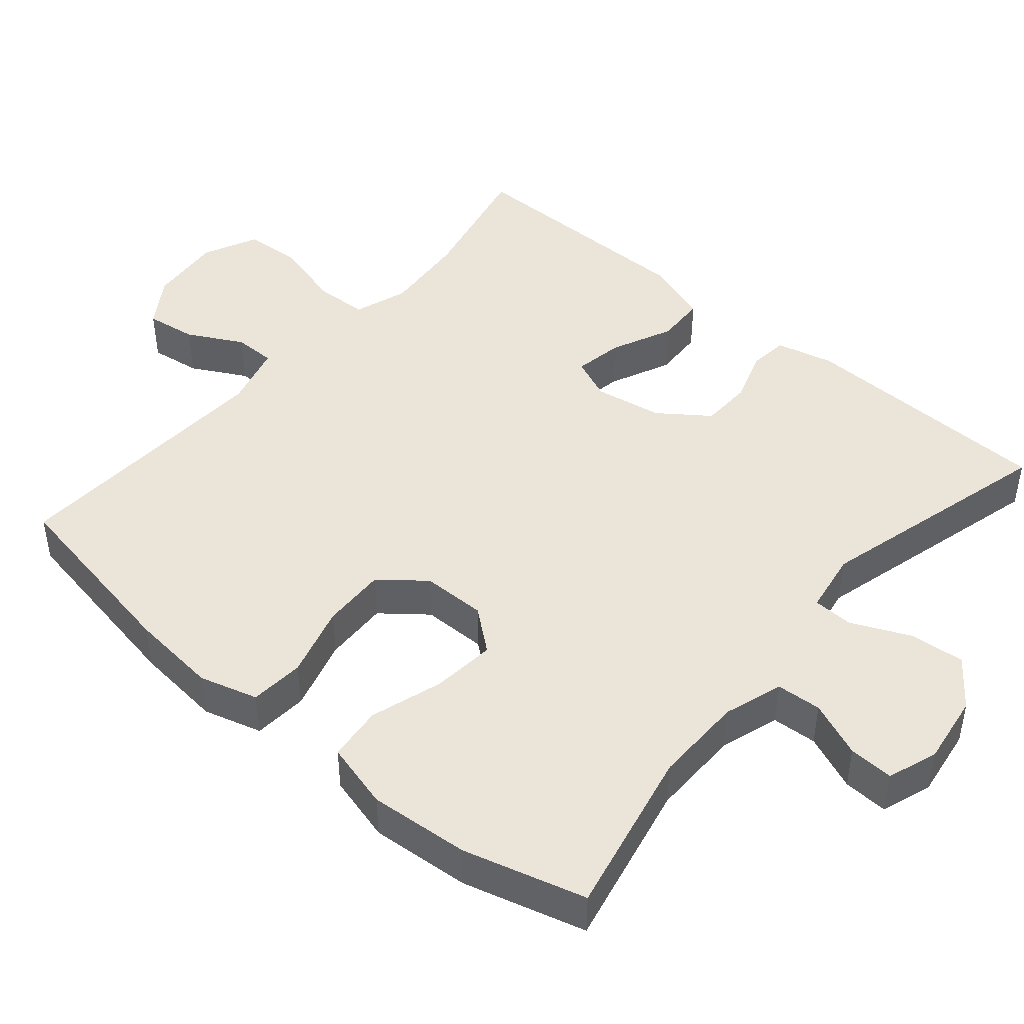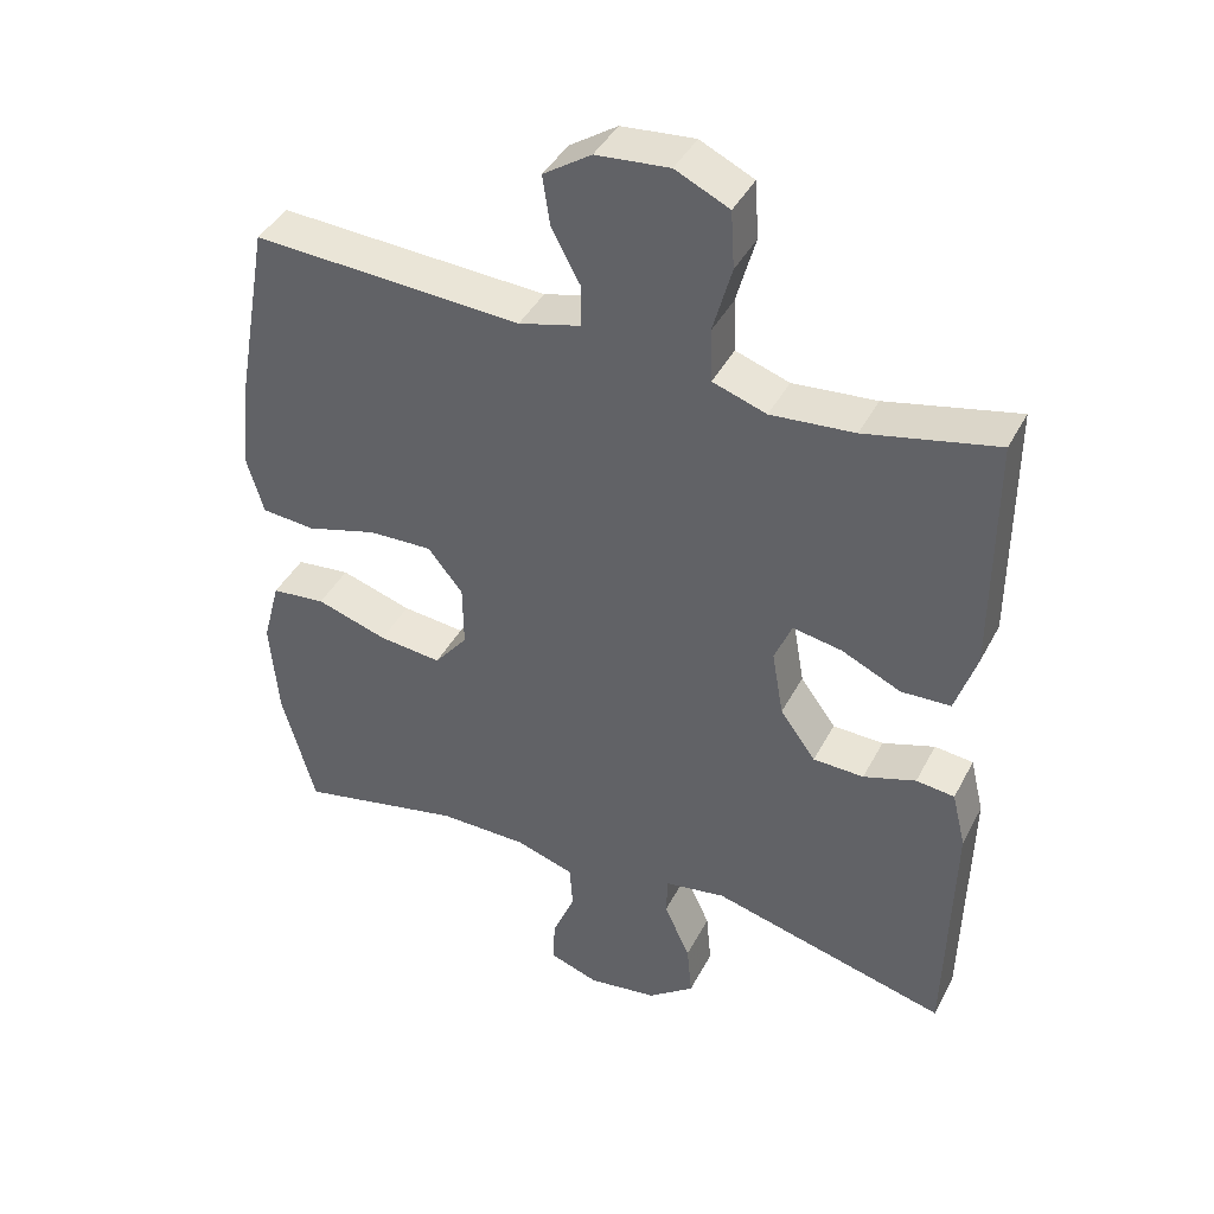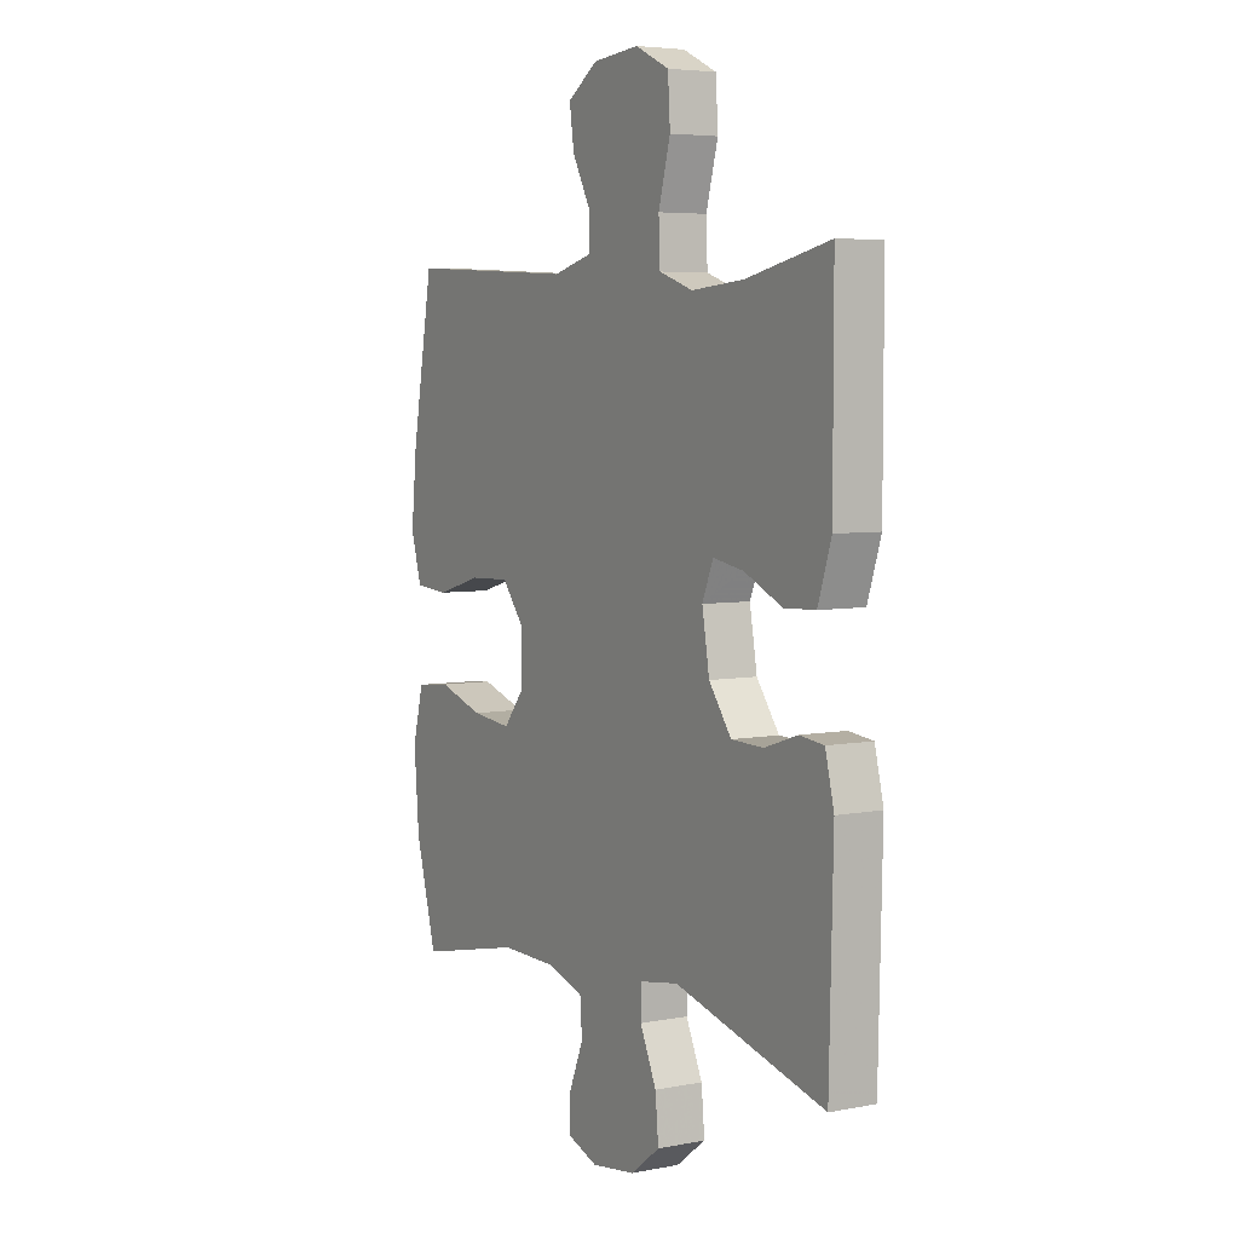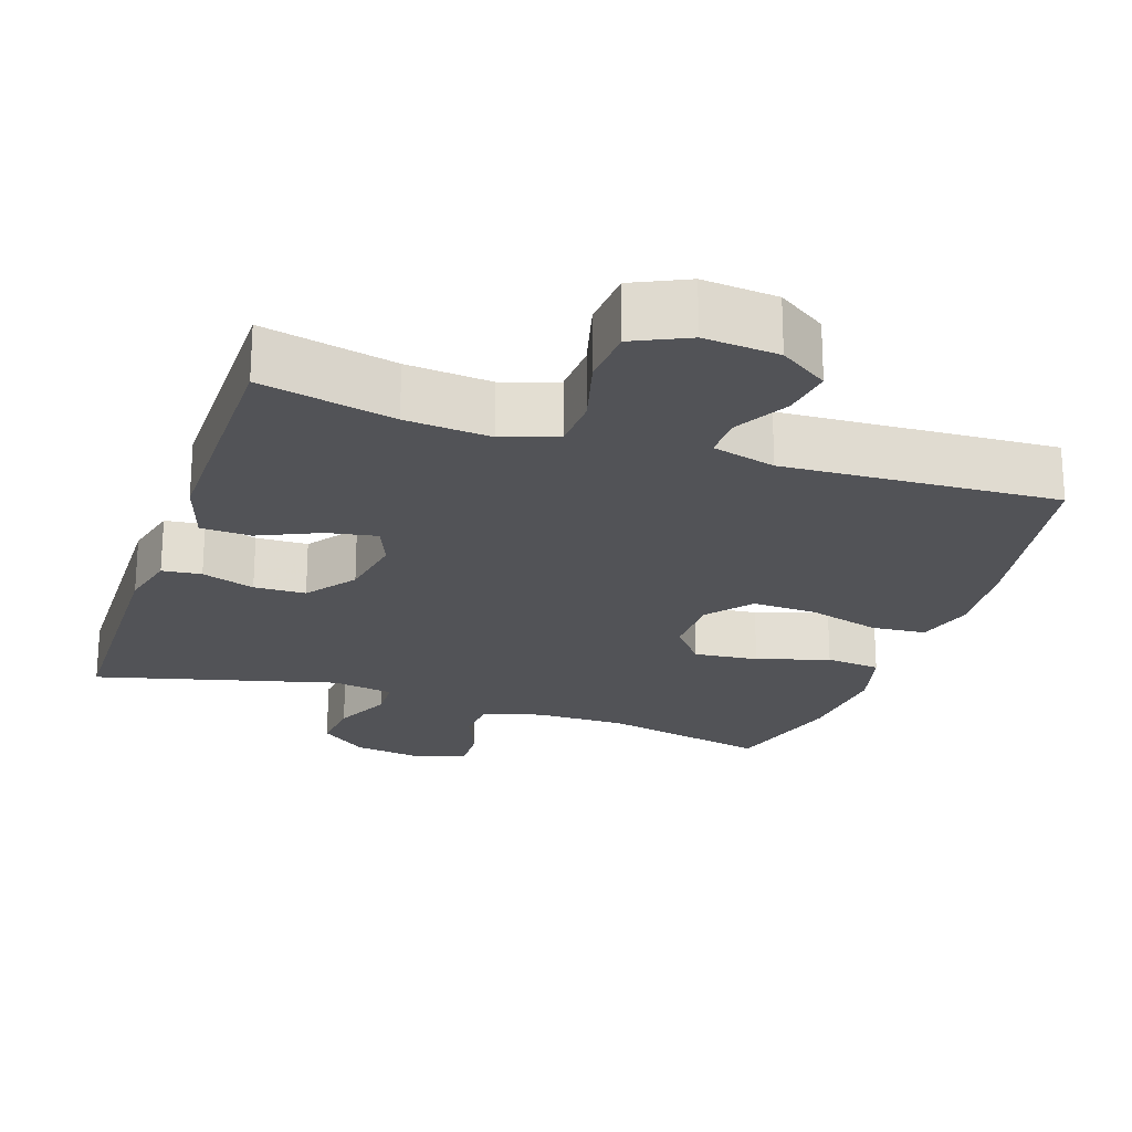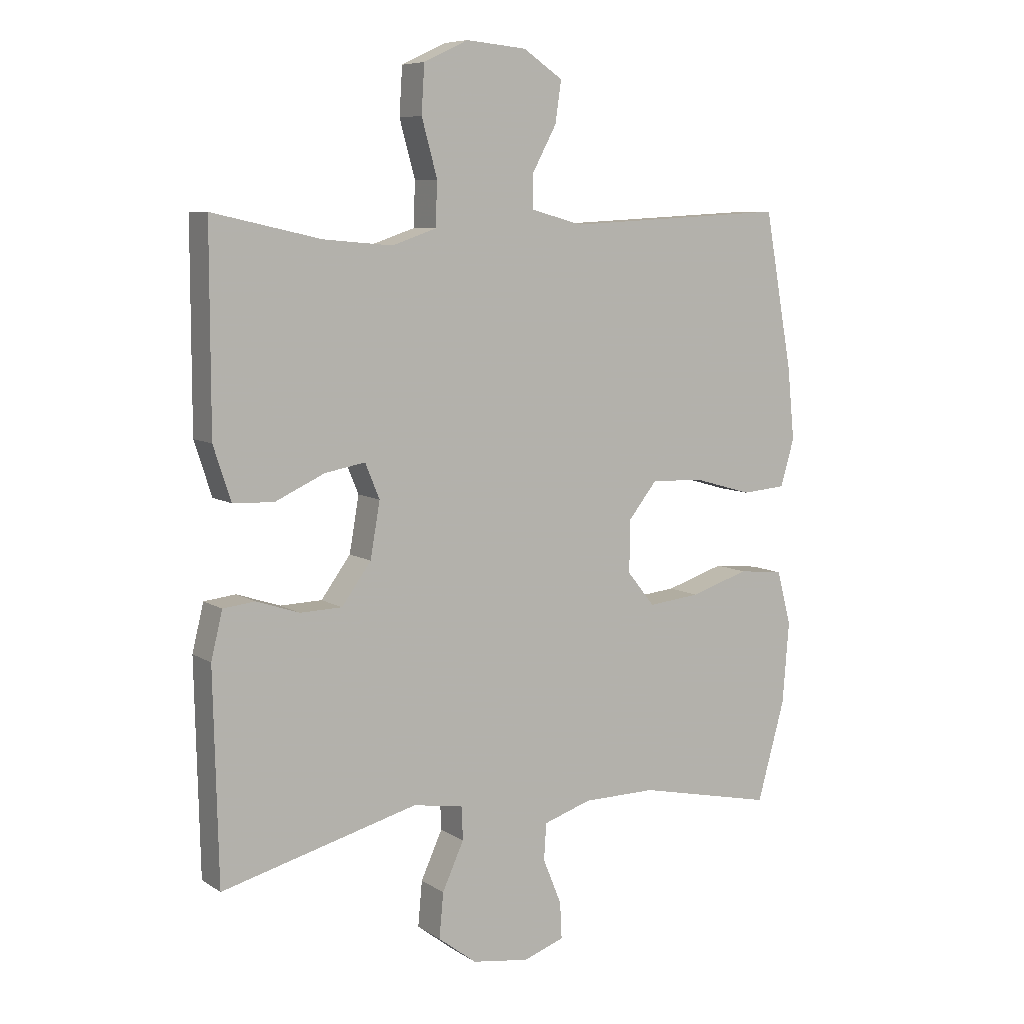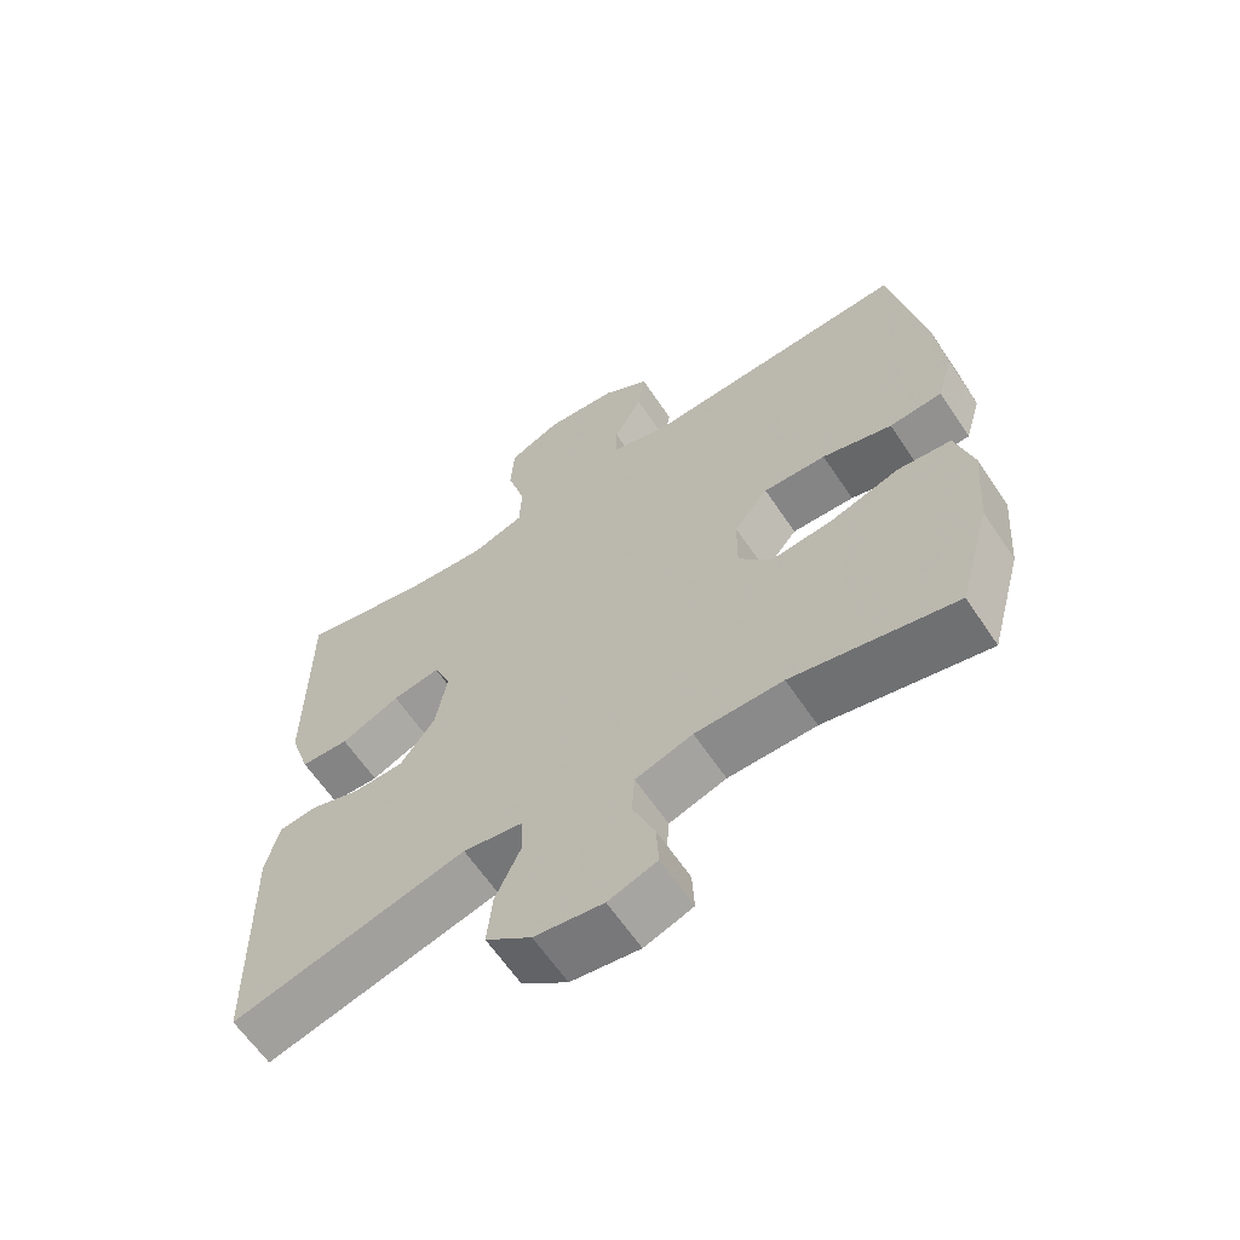
<metadata>
{"format":"obj","ext":"obj","renderer":"f3d","projection":"perspective","resolution":1024,"background":"white","views":[{"elev":45.4,"azim":130.5,"up":"+Y"},{"elev":41.4,"azim":-154.3,"up":"+Z"},{"elev":5.3,"azim":-121.0,"up":"+Z"},{"elev":-22.3,"azim":-18.8,"up":"+Y"},{"elev":7.8,"azim":-31.0,"up":"+Z"},{"elev":-63.2,"azim":33.9,"up":"+Z"}]}
</metadata>
<code>
v 0.5 0.07 0.5
v 0.547 0.07 0.239
v 0.559 0.07 0.119
v 0.536 0.07 0.04
v 0.462 0.07 0.034
v 0.364 0.07 0.062
v 0.276 0.07 0.065
v 0.228 0.07 0.005
v 0.227 0.07 -0.082
v 0.273 0.07 -0.139
v 0.36 0.07 -0.13
v 0.458 0.07 -0.099
v 0.533 0.07 -0.107
v 0.557 0.07 -0.198
v 0.546 0.07 -0.334
v 0.5 0.07 -0.5
v 0.272 0.07 -0.451
v 0.149 0.07 -0.452
v 0.069 0.07 -0.478
v 0.065 0.07 -0.539
v 0.096 0.07 -0.615
v 0.099 0.07 -0.676
v 0.031 0.07 -0.7
v -0.065 0.07 -0.686
v -0.129 0.07 -0.637
v -0.122 0.07 -0.562
v -0.086 0.07 -0.483
v -0.088 0.07 -0.428
v -0.172 0.07 -0.414
v -0.5 0.07 -0.5
v -0.508 0.07 -0.152
v -0.489 0.07 -0.074
v -0.436 0.07 -0.068
v -0.364 0.07 -0.092
v -0.294 0.07 -0.09
v -0.245 0.07 -0.023
v -0.229 0.07 0.069
v -0.253 0.07 0.127
v -0.32 0.07 0.115
v -0.403 0.07 0.077
v -0.471 0.07 0.08
v -0.5 0.07 0.169
v -0.5 0.07 0.306
v -0.5 0.07 0.5
v -0.319 0.07 0.46
v -0.204 0.07 0.45
v -0.13 0.07 0.475
v -0.127 0.07 0.548
v -0.153 0.07 0.642
v -0.148 0.07 0.721
v -0.074 0.07 0.756
v 0.027 0.07 0.747
v 0.093 0.07 0.703
v 0.083 0.07 0.634
v 0.043 0.07 0.56
v 0.043 0.07 0.503
v 0.129 0.07 0.48
v 0.5 0 0.5
v 0.547 0 0.239
v 0.559 0 0.119
v 0.536 0 0.04
v 0.462 0 0.034
v 0.364 0 0.062
v 0.276 0 0.065
v 0.228 0 0.005
v 0.227 0 -0.082
v 0.273 0 -0.139
v 0.36 0 -0.13
v 0.458 0 -0.099
v 0.533 0 -0.107
v 0.557 0 -0.198
v 0.546 0 -0.334
v 0.5 0 -0.5
v 0.272 0 -0.451
v 0.149 0 -0.452
v 0.069 0 -0.478
v 0.065 0 -0.539
v 0.096 0 -0.615
v 0.099 0 -0.676
v 0.031 0 -0.7
v -0.065 0 -0.686
v -0.129 0 -0.637
v -0.122 0 -0.562
v -0.086 0 -0.483
v -0.088 0 -0.428
v -0.172 0 -0.414
v -0.5 0 -0.5
v -0.508 0 -0.152
v -0.489 0 -0.074
v -0.436 0 -0.068
v -0.364 0 -0.092
v -0.294 0 -0.09
v -0.245 0 -0.023
v -0.229 0 0.069
v -0.253 0 0.127
v -0.32 0 0.115
v -0.403 0 0.077
v -0.471 0 0.08
v -0.5 0 0.169
v -0.5 0 0.306
v -0.5 0 0.5
v -0.319 0 0.46
v -0.204 0 0.45
v -0.13 0 0.475
v -0.127 0 0.548
v -0.153 0 0.642
v -0.148 0 0.721
v -0.074 0 0.756
v 0.027 0 0.747
v 0.093 0 0.703
v 0.083 0 0.634
v 0.043 0 0.56
v 0.043 0 0.503
v 0.129 0 0.48
f 52 53 54 55
f 52 55 56
f 51 52 56
f 48 49 50 51
f 47 48 51 56
f 46 47 56 57
f 43 44 45
f 43 45 46
f 39 40 41 42
f 38 39 42 43
f 31 32 33 34
f 29 30 31 34
f 28 29 34 35
f 24 25 26 27
f 24 27 28
f 23 24 28
f 20 21 22 23
f 19 20 23 28
f 18 19 28 35
f 14 15 16 17
f 11 12 13 14
f 10 11 14 17
f 9 10 17 18
f 3 4 5 6
f 3 6 7
f 2 3 7
f 1 2 7
f 57 1 7 8
f 38 43 46 57
f 37 38 57 8
f 9 18 35 36
f 8 9 36 37
f 112 111 110 109
f 113 112 109
f 113 109 108
f 108 107 106 105
f 113 108 105 104
f 114 113 104 103
f 102 101 100
f 103 102 100
f 99 98 97 96
f 100 99 96 95
f 91 90 89 88
f 91 88 87 86
f 92 91 86 85
f 84 83 82 81
f 85 84 81
f 85 81 80
f 80 79 78 77
f 85 80 77 76
f 92 85 76 75
f 74 73 72 71
f 71 70 69 68
f 74 71 68 67
f 75 74 67 66
f 63 62 61 60
f 64 63 60
f 64 60 59
f 64 59 58
f 65 64 58 114
f 114 103 100 95
f 65 114 95 94
f 93 92 75 66
f 94 93 66 65
f 1 58 59 2
f 2 59 60 3
f 3 60 61 4
f 4 61 62 5
f 5 62 63 6
f 6 63 64 7
f 7 64 65 8
f 8 65 66 9
f 9 66 67 10
f 10 67 68 11
f 11 68 69 12
f 12 69 70 13
f 13 70 71 14
f 14 71 72 15
f 15 72 73 16
f 16 73 74 17
f 17 74 75 18
f 18 75 76 19
f 19 76 77 20
f 20 77 78 21
f 21 78 79 22
f 22 79 80 23
f 23 80 81 24
f 24 81 82 25
f 25 82 83 26
f 26 83 84 27
f 27 84 85 28
f 28 85 86 29
f 29 86 87 30
f 30 87 88 31
f 31 88 89 32
f 32 89 90 33
f 33 90 91 34
f 34 91 92 35
f 35 92 93 36
f 36 93 94 37
f 37 94 95 38
f 38 95 96 39
f 39 96 97 40
f 40 97 98 41
f 41 98 99 42
f 42 99 100 43
f 43 100 101 44
f 44 101 102 45
f 45 102 103 46
f 46 103 104 47
f 47 104 105 48
f 48 105 106 49
f 49 106 107 50
f 50 107 108 51
f 51 108 109 52
f 52 109 110 53
f 53 110 111 54
f 54 111 112 55
f 55 112 113 56
f 56 113 114 57
f 57 114 58 1

</code>
